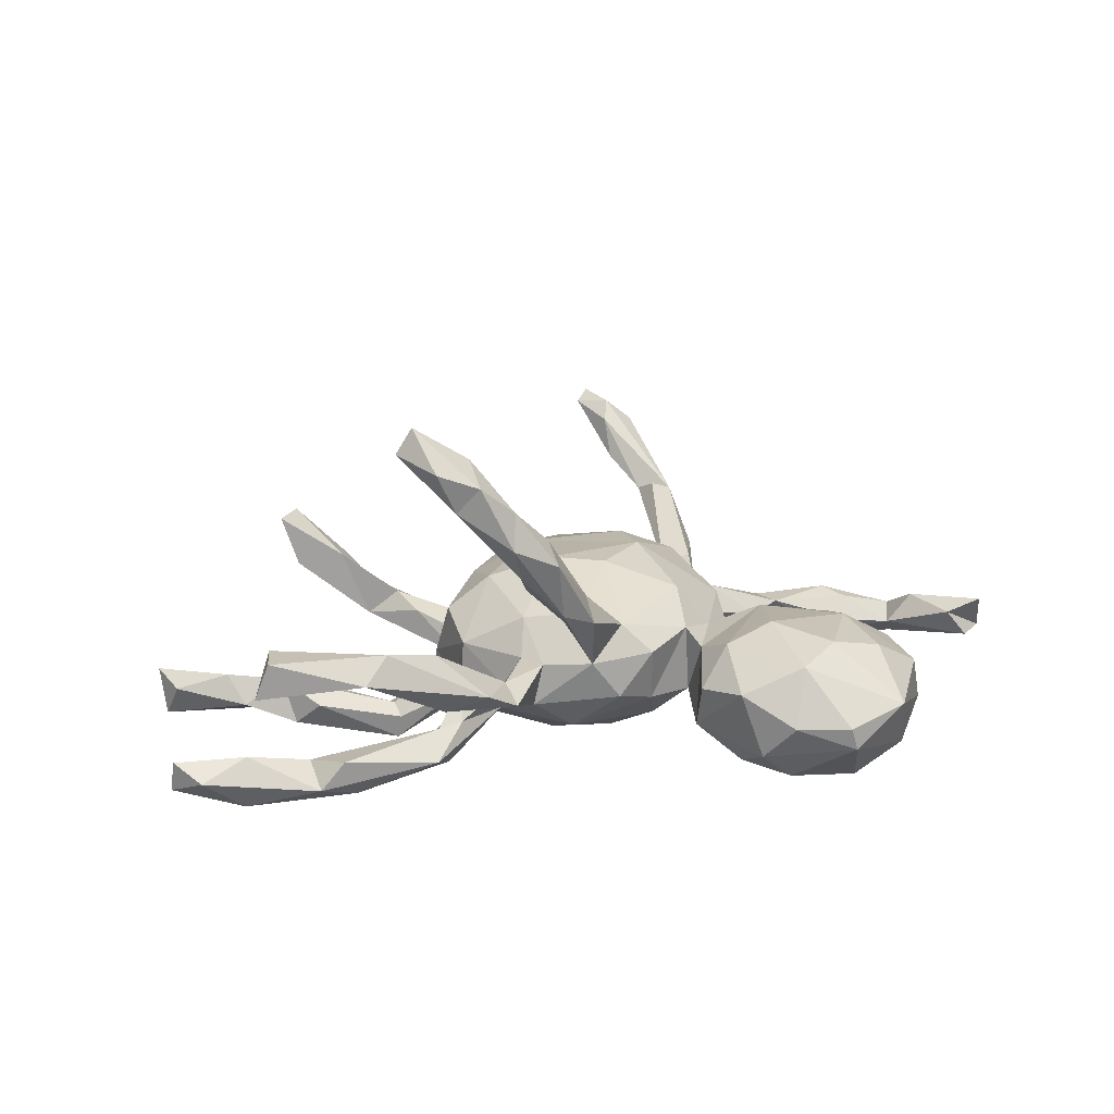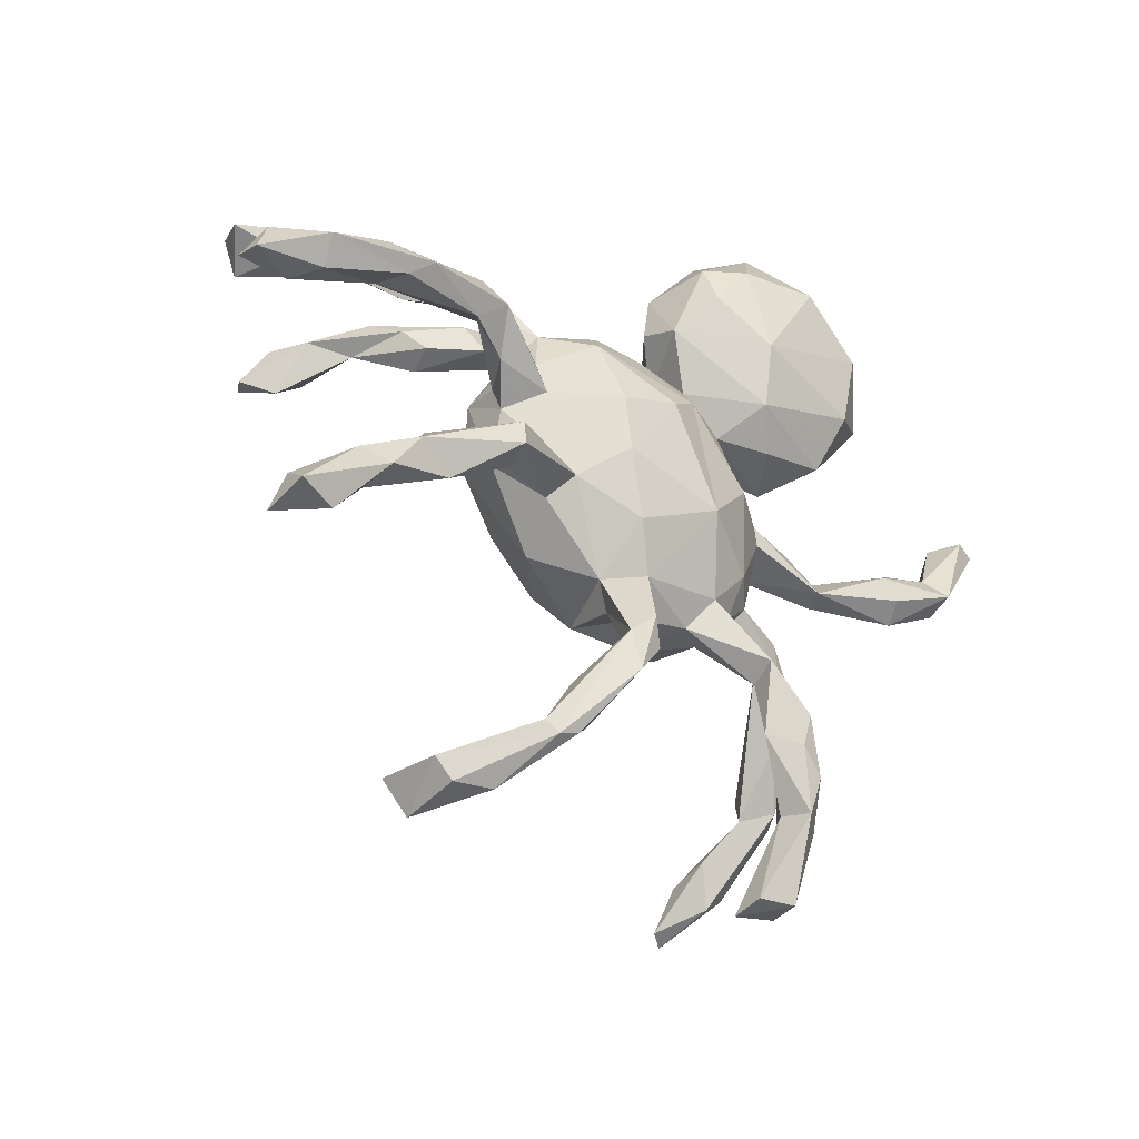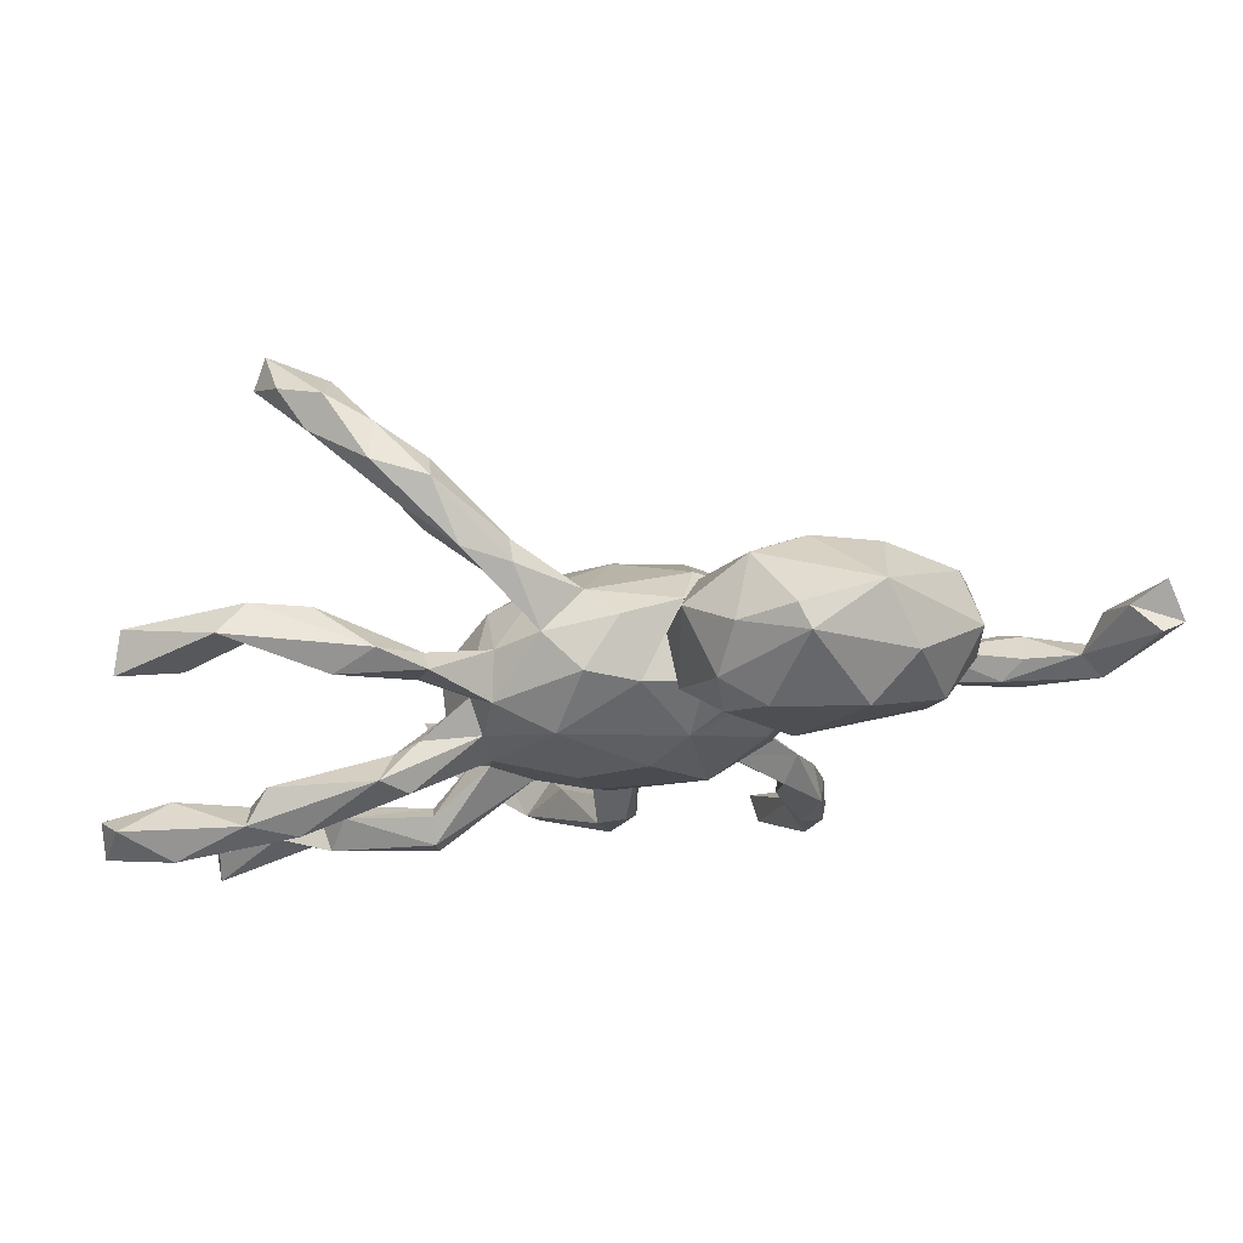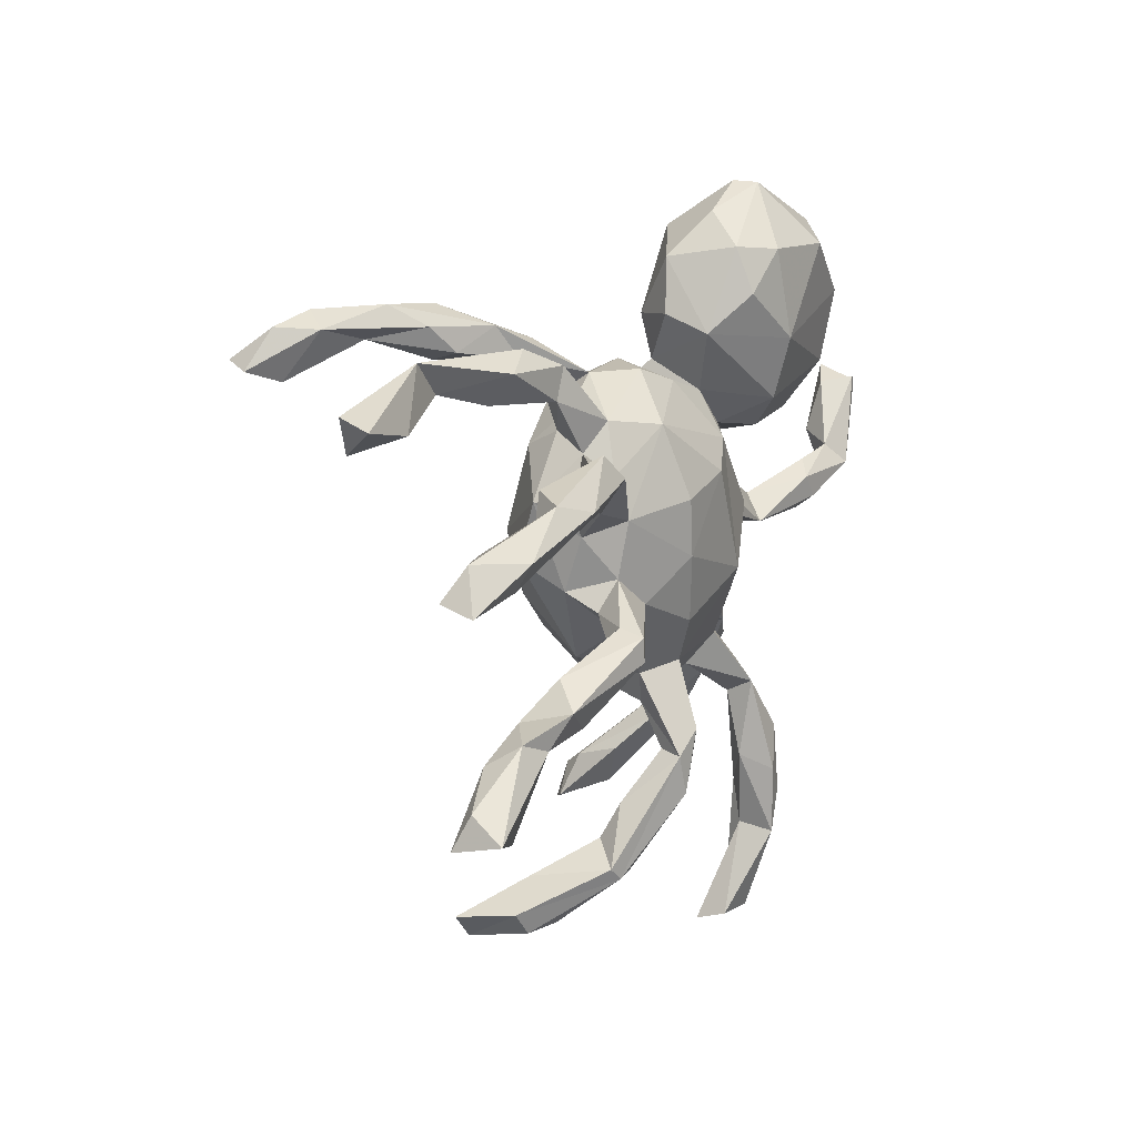
<metadata>
{"format":"obj","ext":"obj","renderer":"f3d","projection":"perspective","resolution":1024,"background":"white","views":[{"elev":12.5,"azim":150.3,"up":"+Z"},{"elev":-35.5,"azim":143.4,"up":"+Y"},{"elev":72.6,"azim":173.8,"up":"+Y"},{"elev":9.4,"azim":119.7,"up":"+Y"}]}
</metadata>
<code>
v 0.3128 -0.6898 0.1659
v 0.3339 -0.6332 0.05953
v 0.3683 -0.6409 0.1578
v 0.3029 -0.6717 0.05411
v 0.2549 -0.5867 0.07942
v 0.2336 -0.6692 0.03976
v 0.2113 -0.6391 0.06213
v 0.73 -0.4086 -0.06354
v 0.5754 -0.3038 -0.07856
v 0.7162 -0.3486 -0.09278
v 0.6529 -0.4072 -0.1259
v 0.1817 -0.6027 0.01645
v 0.6319 -0.2965 -0.06279
v -0.3656 -0.6262 0.383
v 0.7214 -0.3917 -0.1497
v 0.152 -0.5329 -0.001393
v 0.2006 -0.5714 -0.05002
v 0.5556 -0.28 -0.1339
v 0.5406 -0.2446 -0.07114
v 0.1403 -0.5804 -0.05755
v 0.1361 -0.4712 -0.03222
v -0.3378 -0.614 0.3599
v -0.3773 -0.5553 0.365
v -0.2104 -0.7741 -0.007267
v 0.5398 0.2804 0.4478
v 0.6094 -0.2618 -0.1184
v 0.5168 0.2971 0.4947
v -0.2866 -0.757 -0.07002
v -0.2896 -0.7582 -0.01106
v 0.1773 -0.5927 -0.05594
v 0.08101 -0.3914 -0.1186
v 0.8207 0.05169 -0.1559
v -0.2189 -0.7602 -0.06093
v 0.4986 0.3521 0.419
v 0.1014 -0.5403 -0.02417
v -0.3583 -0.5311 0.3274
v 0.4902 -0.1786 -0.1159
v 0.7732 -0.02064 -0.1401
v 0.06612 -0.4646 -0.03386
v 0.7383 0.1828 0.1097
v 0.4523 -0.2643 -0.1366
v 0.6808 0.2116 0.0364
v 0.8519 -0.003506 -0.1254
v 0.4585 -0.2421 -0.09163
v 0.3445 -0.1507 -0.1226
v -0.3615 -0.5116 0.2483
v 0.8507 -0.02224 -0.1816
v 0.5189 -0.2255 -0.157
v 0.7841 0.2252 0.03773
v -0.2843 -0.6516 -0.0352
v 0.06049 -0.4603 -0.1201
v 0.7286 -0.0009063 -0.1791
v 0.4598 0.3477 0.3497
v 0.7663 0.2447 0.103
v -0.3919 -0.585 0.2786
v 0.06569 -0.3846 -0.07491
v 0.3395 -0.1889 -0.1333
v -0.4255 -0.5588 0.2806
v -0.3953 -0.4477 0.1849
v 0.1882 -0.1106 0.1299
v 0.7353 0.04543 -0.2123
v 0.4796 0.2603 0.4153
v 0.0874 -0.1833 0.1496
v -0.3299 -0.6126 -0.07757
v 0.3421 -0.1734 -0.1876
v 0.0491 -0.2654 0.08858
v 0.6406 0.2156 0.08011
v 0.1885 -0.2113 0.02531
v 0.7331 0.04948 -0.1184
v 0.4182 0.3173 0.4353
v 0.4289 0.378 0.394
v -0.2859 -0.6093 -0.1232
v -0.4019 -0.4023 0.2013
v 0.5705 0.3003 0.1068
v 0.06431 -0.3053 -0.0327
v 0.3454 -0.1192 -0.1438
v 0.02501 -0.3826 -0.06595
v 0.4758 0.2911 0.09292
v 0.2823 -0.03748 0.08366
v -0.2803 -0.5152 -0.04628
v -0.4469 -0.4032 0.1883
v -0.4299 -0.5446 0.3248
v 0.2164 -0.1544 -0.06832
v 0.08631 -0.2513 -0.04241
v -0.27 -0.5943 -0.06456
v 0.2764 -0.1138 -0.06523
v 0.3047 0.0661 0.04096
v 0.01367 -0.3976 -0.1099
v 0.3822 0.3279 0.3168
v -0.1302 -0.2611 0.09231
v -0.002412 -0.2858 -0.02457
v -0.04581 -0.1919 0.1625
v 0.3694 0.3866 0.2806
v 0.0772 -0.09525 0.1812
v 0.2859 -0.08178 -0.007709
v 0.5784 0.06133 -0.1884
v -0.4644 -0.4443 0.1878
v 0.3587 0.3711 0.3451
v 0.2145 0.00147 0.1462
v 0.5602 0.2623 0.06467
v 0.1096 0.054 0.1812
v -0.04083 -0.2994 0.04558
v 0.3456 -0.1318 -0.187
v 0.6185 0.3161 0.06024
v 0.2945 0.01255 -0.04456
v 0.03375 -0.3496 -0.1264
v -0.321 -0.4938 -0.05775
v -0.3136 -0.5322 -0.1213
v -0.2316 -0.4568 -0.08091
v 0.6128 0.0554 -0.1403
v -0.2728 -0.4873 -0.1309
v -0.1055 -0.2688 -0.03365
v -0.1658 -0.2558 0.01762
v 0.2459 -0.06027 -0.08603
v 0.4475 0.2367 0.03956
v 0.2902 0.2913 0.2447
v 0.4179 0.08065 -0.151
v 0.5782 0.1296 -0.1312
v 0.5374 0.09539 -0.2048
v 0.384 0.122 -0.09932
v -0.1752 -0.1825 0.1451
v -0.2393 -0.3409 -0.0512
v 0.617 0.1126 -0.1838
v -0.2945 -0.3633 -0.06313
v 0.2504 0.3494 0.1446
v -0.4409 -0.3093 0.08361
v 0.1407 0.2156 0.11
v -0.2258 -0.2066 0.0309
v -0.2001 -0.2119 -0.03463
v -0.3819 -0.2234 0.08016
v 0.3377 0.06074 -0.1036
v -0.4458 -0.4333 0.1446
v 0.2433 0.1796 0.03075
v 0.3035 0.05886 -0.03059
v -0.3937 -0.3437 0.07756
v -0.3038 -0.4106 -0.1172
v 0.408 0.166 -0.1482
v 0.179 -0.1109 -0.1023
v -0.2352 -0.3173 -0.1019
v 0.335 0.3491 0.2206
v 0.2227 0.1506 0.09818
v 0.3006 0.305 0.1892
v 0.2617 0.1458 -0.02848
v 0.05386 -0.1565 -0.1215
v 0.32 0.2604 0.01427
v 0.2824 0.3491 0.2859
v 0.0121 -0.2358 -0.0804
v 0.3439 0.1378 -0.08673
v -0.1159 -0.06489 0.1866
v -0.2458 -0.1581 0.07697
v -0.1418 -0.2139 -0.07133
v -0.2628 -0.2899 -0.06132
v 0.2809 0.3853 0.245
v -0.3313 -0.2403 0.0548
v 0.02258 0.1067 0.1736
v 0.2401 0.03778 -0.1029
v 0.365 0.1247 -0.1634
v 0.2488 0.1089 -0.08073
v 0.1767 0.2996 0.165
v -0.4087 -0.2691 0.04028
v 0.2169 0.2923 0.1184
v -0.2351 -0.06089 0.1411
v 0.3857 0.3242 0.01105
v 0.4547 0.2901 -0.0139
v 0.09241 -0.03856 -0.145
v 0.1745 0.3248 0.1188
v 0.3326 0.2369 -0.0202
v -0.2086 -0.1389 -0.07283
v 0.217 0.2138 0.02164
v -0.3673 -0.1788 0.03486
v -0.2676 -0.123 0.06462
v 0.3136 0.294 -0.02215
v -0.3561 -0.2331 0.01617
v 0.2277 0.1988 -0.05598
v -0.09616 0.0316 0.1839
v 0.07399 0.2536 0.08908
v -0.3499 -0.178 0.01604
v -0.2531 -0.16 -0.01933
v 0.1376 0.1876 -0.1107
v -0.09638 -0.08429 -0.1393
v 0.1444 0.2682 0.02603
v 0.1096 0.06047 -0.1504
v -0.1559 0.1968 0.04977
v -0.2895 -0.002792 0.06868
v -0.07278 0.2441 0.0625
v -0.09678 0.1746 0.1243
v 0.02503 0.2841 0.03605
v -0.431 -0.05369 -0.02345
v -0.293 -0.03762 0.05132
v 0.08816 0.2735 -0.04188
v 0.0002563 0.09692 -0.1527
v -0.3808 0.02064 0.002899
v -0.4537 -0.004615 0.01564
v -0.2257 0.1172 0.0878
v -0.28 -0.01789 -0.03216
v -0.06318 0.1463 -0.1244
v -0.1903 0.01743 -0.1053
v -0.2797 0.0561 0.02432
v -0.4441 -0.05818 0.02073
v -0.2759 0.02184 -0.03094
v 0.004645 0.2485 -0.06089
v -0.2272 0.09728 -0.0448
v -0.1725 0.1594 -0.05905
v -0.08757 0.2756 0.02976
v -0.2224 0.1592 0.03143
v -0.2431 0.2412 0.08454
v -0.3177 0.1308 0.00215
v -0.09275 0.2243 -0.06291
v -0.6107 -0.04853 -0.01637
v -0.09096 0.3554 0.05273
v -0.2648 0.149 -0.09005
v -0.03583 0.3582 -0.02416
v -0.5662 0.01839 -0.057
v -0.1826 0.3647 0.0868
v -0.5819 -0.02053 0.02928
v -0.04571 0.3253 -0.1006
v -0.61 0.01853 0.01286
v -0.5975 -0.02097 -0.0581
v -0.157 0.508 0.03608
v -0.4126 0.2333 0.04988
v -0.5998 0.0486 -0.03189
v -0.2169 0.2039 -0.1476
v -0.1021 0.3929 -0.1599
v -0.05574 0.4563 -0.01523
v -0.3584 0.3506 0.07697
v -0.3881 0.1708 -0.08643
v -0.7251 0.01682 -0.01425
v -0.722 0.03259 -0.071
v -0.1229 0.5345 -0.06963
v -0.2461 0.4726 0.06401
v -0.2031 0.3123 -0.1852
v -0.4552 0.4458 -0.003509
v -0.4826 0.3254 0.01513
v -0.8138 0.1406 -0.002072
v -0.7478 0.1864 -0.003226
v -0.2074 0.5854 -0.06798
v -0.09311 0.4734 -0.1312
v -0.3361 0.569 -0.0417
v -0.4853 0.2974 -0.09287
v -0.4081 0.2587 -0.1511
v -0.1595 0.4687 -0.1788
v -0.727 0.09144 0.01772
v -0.352 0.4687 0.04431
v -0.4187 0.386 -0.1735
v -0.6867 0.06884 -0.04054
v -0.7889 0.1954 -0.05288
v -0.8281 0.1845 -0.03875
v -0.8061 0.2154 0.02364
v -0.3003 0.475 -0.1954
v -0.4826 0.4273 -0.08252
v -0.2225 0.5822 -0.1084
v -0.376 0.5148 -0.1332
f 230 214 219
f 233 232 250
f 239 250 244
f 250 238 252
f 238 251 252
f 236 251 238
f 251 249 252
f 62 25 27
f 62 27 70
f 27 71 70
f 27 25 34
f 71 27 34
f 98 70 71
f 225 230 243
f 225 243 232
f 225 232 233
f 242 248 234
f 247 234 248
f 242 235 248
f 230 238 243
f 230 219 238
f 238 219 236
f 246 247 235
f 235 247 248
f 243 238 232
f 232 238 250
f 24 28 33
f 28 24 29
f 9 13 19
f 16 17 21
f 2 30 17
f 6 12 35
f 6 35 20
f 5 2 17
f 16 5 17
f 16 12 5
f 30 6 20
f 7 12 6
f 2 4 30
f 4 6 30
f 6 1 7
f 2 1 4
f 3 1 2
f 4 1 6
f 48 26 18
f 15 18 26
f 10 15 26
f 13 10 26
f 11 9 18
f 9 8 13
f 8 10 13
f 11 8 9
f 15 11 18
f 8 15 10
f 8 11 15
f 188 199 209
f 185 201 208
f 185 187 201
f 185 208 204
f 183 185 204
f 205 183 206
f 198 194 202
f 194 203 202
f 203 194 205
f 194 183 205
f 184 194 198
f 198 200 192
f 184 198 192
f 184 192 193
f 199 184 193
f 184 199 189
f 199 215 209
f 215 199 193
f 176 166 181
f 125 181 166
f 181 190 187
f 176 181 187
f 162 194 184
f 189 162 184
f 125 161 181
f 161 127 181
f 161 159 127
f 176 127 159
f 155 127 176
f 149 175 162
f 171 162 189
f 101 141 127
f 101 127 155
f 187 190 201
f 188 189 199
f 178 173 177
f 125 142 161
f 95 114 105
f 176 187 185
f 204 212 210
f 209 215 227
f 221 213 245
f 176 159 166
f 153 125 166
f 159 153 166
f 140 142 125
f 194 186 183
f 186 176 185
f 183 204 206
f 186 185 183
f 207 206 220
f 205 206 207
f 206 204 210
f 210 212 224
f 215 217 227
f 227 217 245
f 217 221 245
f 242 227 245
f 217 193 221
f 226 207 220
f 227 234 228
f 235 242 245
f 226 220 239
f 224 237 229
f 228 247 246
f 245 228 246
f 240 239 244
f 229 237 251
f 229 251 236
f 251 237 241
f 244 250 252
f 249 244 252
f 128 173 178
f 128 154 173
f 128 150 154
f 160 170 177
f 173 160 177
f 126 170 160
f 173 135 160
f 154 135 173
f 104 164 163
f 164 115 167
f 167 115 145
f 141 133 169
f 87 143 133
f 141 87 133
f 128 121 150
f 90 121 128
f 135 132 160
f 59 135 154
f 160 132 126
f 132 97 126
f 42 100 104
f 104 100 164
f 100 115 164
f 99 79 87
f 59 132 135
f 143 158 174
f 54 104 74
f 67 40 74
f 40 54 74
f 42 67 100
f 74 78 100
f 67 74 100
f 60 79 99
f 60 99 94
f 102 92 90
f 175 101 155
f 149 94 175
f 94 101 175
f 216 231 223
f 223 231 241
f 222 240 231
f 222 226 240
f 216 222 231
f 196 203 208
f 201 196 208
f 216 208 222
f 208 203 222
f 203 211 222
f 192 188 193
f 188 218 213
f 190 179 201
f 200 198 202
f 200 188 192
f 195 188 200
f 195 189 188
f 121 149 162
f 196 202 203
f 197 200 202
f 197 195 200
f 239 233 250
f 245 246 235
f 188 209 218
f 203 207 211
f 222 211 226
f 244 231 240
f 116 159 161
f 162 175 194
f 205 207 203
f 215 193 217
f 193 188 213
f 212 204 216
f 216 204 208
f 209 227 228
f 193 213 221
f 211 207 226
f 224 212 216
f 224 216 237
f 237 216 223
f 218 209 228
f 228 213 218
f 213 228 245
f 240 226 239
f 237 223 241
f 231 244 249
f 231 249 241
f 140 89 142
f 142 89 116
f 142 116 161
f 93 140 125
f 155 186 175
f 194 175 186
f 155 176 186
f 228 234 247
f 234 227 242
f 229 236 219
f 224 229 219
f 220 225 233
f 214 210 219
f 210 224 219
f 214 230 225
f 206 214 225
f 220 206 225
f 153 93 125
f 146 98 153
f 159 146 153
f 116 146 159
f 98 93 153
f 71 93 98
f 53 140 93
f 53 89 140
f 116 98 146
f 116 89 98
f 71 53 93
f 53 62 89
f 34 53 71
f 70 98 89
f 25 53 34
f 89 62 70
f 53 25 62
f 251 241 249
f 239 220 233
f 206 210 214
f 108 107 136
f 108 64 107
f 76 103 114
f 114 86 76
f 45 76 86
f 114 103 138
f 65 83 138
f 83 45 86
f 83 84 138
f 84 147 144
f 31 106 147
f 31 147 84
f 106 88 147
f 88 91 147
f 80 109 122
f 80 85 109
f 64 80 107
f 75 31 84
f 75 56 31
f 77 91 88
f 77 75 91
f 56 75 77
f 50 80 64
f 136 111 108
f 123 61 119
f 123 118 110
f 61 96 119
f 65 138 103
f 57 83 65
f 51 88 106
f 109 72 111
f 69 123 110
f 76 37 103
f 57 45 83
f 106 31 51
f 63 60 94
f 66 63 92
f 99 87 141
f 100 78 115
f 190 174 179
f 73 59 154
f 92 121 90
f 121 92 149
f 92 94 149
f 101 99 141
f 115 78 145
f 126 97 81
f 81 130 126
f 73 154 130
f 81 73 130
f 150 121 162
f 78 74 163
f 145 78 163
f 74 104 163
f 130 170 126
f 130 154 150
f 130 150 170
f 150 171 170
f 170 171 177
f 150 162 171
f 127 141 169
f 181 127 169
f 169 174 181
f 133 145 169
f 169 172 174
f 145 163 172
f 145 172 169
f 171 189 178
f 178 189 195
f 181 174 190
f 102 66 92
f 46 132 59
f 46 55 132
f 55 58 132
f 191 180 196
f 179 182 191
f 168 197 180
f 158 156 179
f 174 158 179
f 151 168 180
f 178 168 129
f 151 129 168
f 129 128 178
f 143 148 158
f 134 148 143
f 87 134 143
f 134 120 148
f 129 113 128
f 113 90 128
f 112 113 122
f 152 113 129
f 122 113 152
f 87 105 134
f 87 95 105
f 79 95 87
f 112 102 113
f 102 90 113
f 49 42 104
f 104 54 49
f 79 68 95
f 60 68 79
f 158 148 137
f 1 5 7
f 1 3 5
f 48 65 103
f 41 57 65
f 48 41 65
f 47 61 32
f 47 38 52
f 47 52 61
f 37 48 103
f 18 41 48
f 31 30 51
f 20 35 51
f 33 28 72
f 43 47 32
f 43 38 47
f 37 19 48
f 19 26 48
f 18 9 41
f 41 9 44
f 9 19 44
f 30 20 51
f 21 17 31
f 17 30 31
f 13 26 19
f 147 112 151
f 147 91 112
f 133 143 167
f 133 167 145
f 143 174 167
f 167 174 172
f 163 164 172
f 164 167 172
f 177 171 178
f 168 178 195
f 197 168 195
f 196 180 197
f 196 197 202
f 179 191 196
f 201 179 196
f 14 22 23
f 23 22 36
f 22 14 55
f 14 23 82
f 55 14 58
f 14 82 58
f 46 22 55
f 36 22 46
f 23 81 82
f 36 46 59
f 36 81 23
f 36 59 81
f 132 58 97
f 58 82 97
f 82 81 97
f 59 73 81
f 63 94 92
f 94 99 101
f 112 122 139
f 122 152 124
f 122 109 139
f 124 80 122
f 107 80 124
f 110 118 120
f 114 95 86
f 95 83 86
f 91 102 112
f 95 68 83
f 83 68 84
f 75 66 91
f 66 75 84
f 68 66 84
f 91 66 102
f 123 119 137
f 118 123 137
f 137 119 157
f 119 117 157
f 96 117 119
f 84 144 138
f 111 136 139
f 109 111 139
f 136 107 124
f 110 117 96
f 60 63 68
f 40 67 42
f 40 49 54
f 165 191 182
f 191 165 180
f 157 158 137
f 156 158 157
f 156 182 179
f 182 156 165
f 165 144 180
f 144 147 180
f 180 147 151
f 152 129 151
f 151 139 152
f 151 112 139
f 139 136 152
f 136 124 152
f 118 137 120
f 120 137 148
f 117 131 157
f 117 120 131
f 117 110 120
f 157 131 156
f 131 105 156
f 120 134 131
f 134 105 131
f 105 114 156
f 156 138 165
f 156 114 138
f 138 144 165
f 63 66 68
f 40 42 49
f 111 72 108
f 72 64 108
f 109 85 72
f 7 5 12
f 24 33 85
f 35 39 51
f 85 33 72
f 52 96 61
f 32 61 123
f 5 3 2
f 12 16 35
f 35 16 39
f 29 24 50
f 29 50 64
f 24 85 50
f 39 16 21
f 51 39 88
f 41 44 57
f 44 19 45
f 45 19 37
f 38 43 69
f 69 43 32
f 29 64 28
f 50 85 80
f 56 21 31
f 39 21 56
f 88 39 56
f 88 56 77
f 57 44 45
f 45 37 76
f 38 69 110
f 52 38 110
f 69 32 123
f 52 110 96
f 72 28 64

</code>
